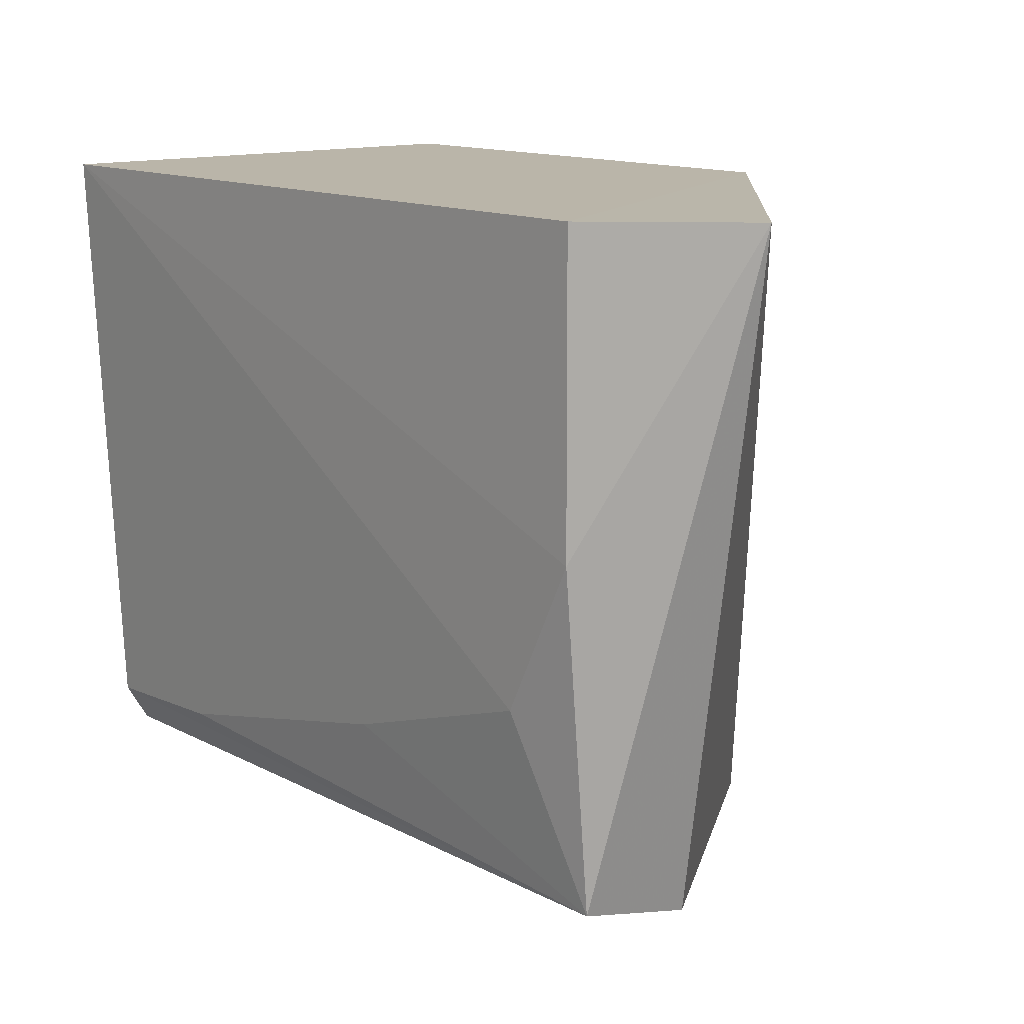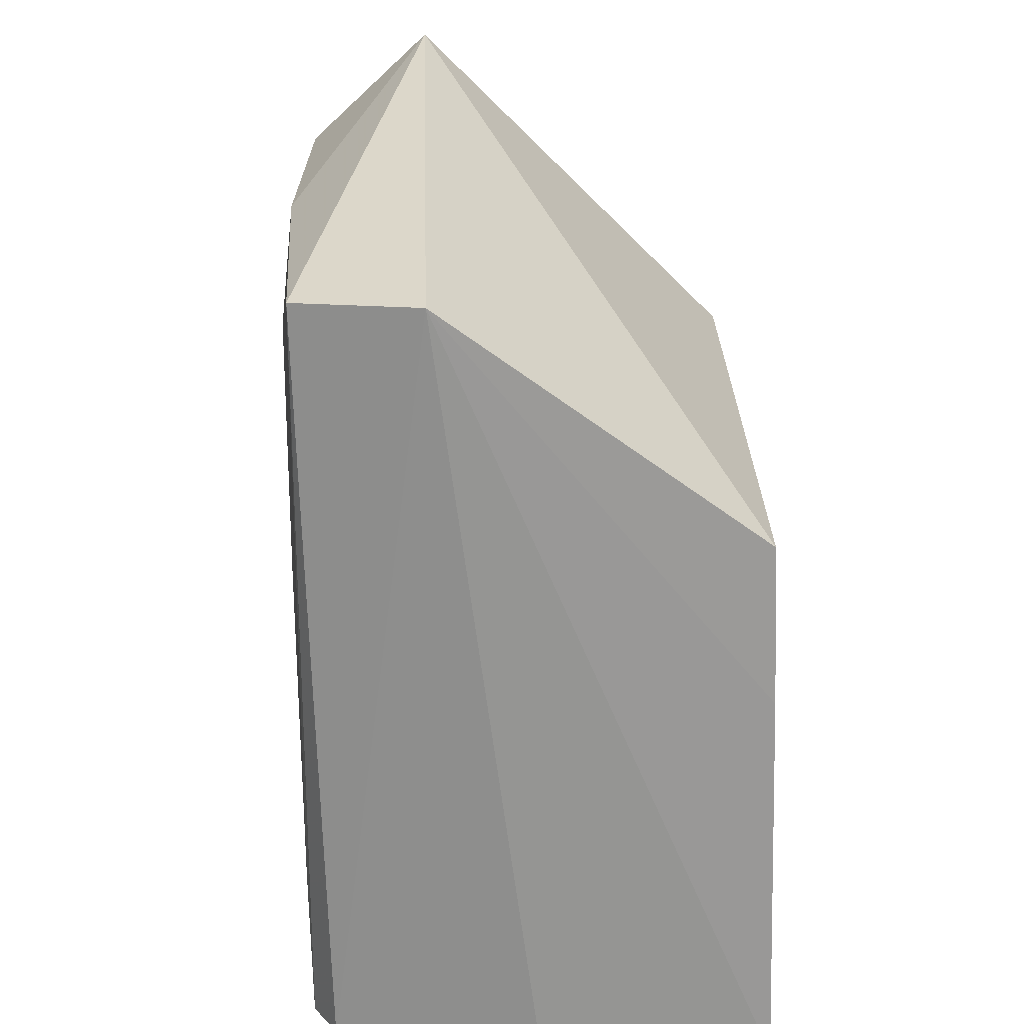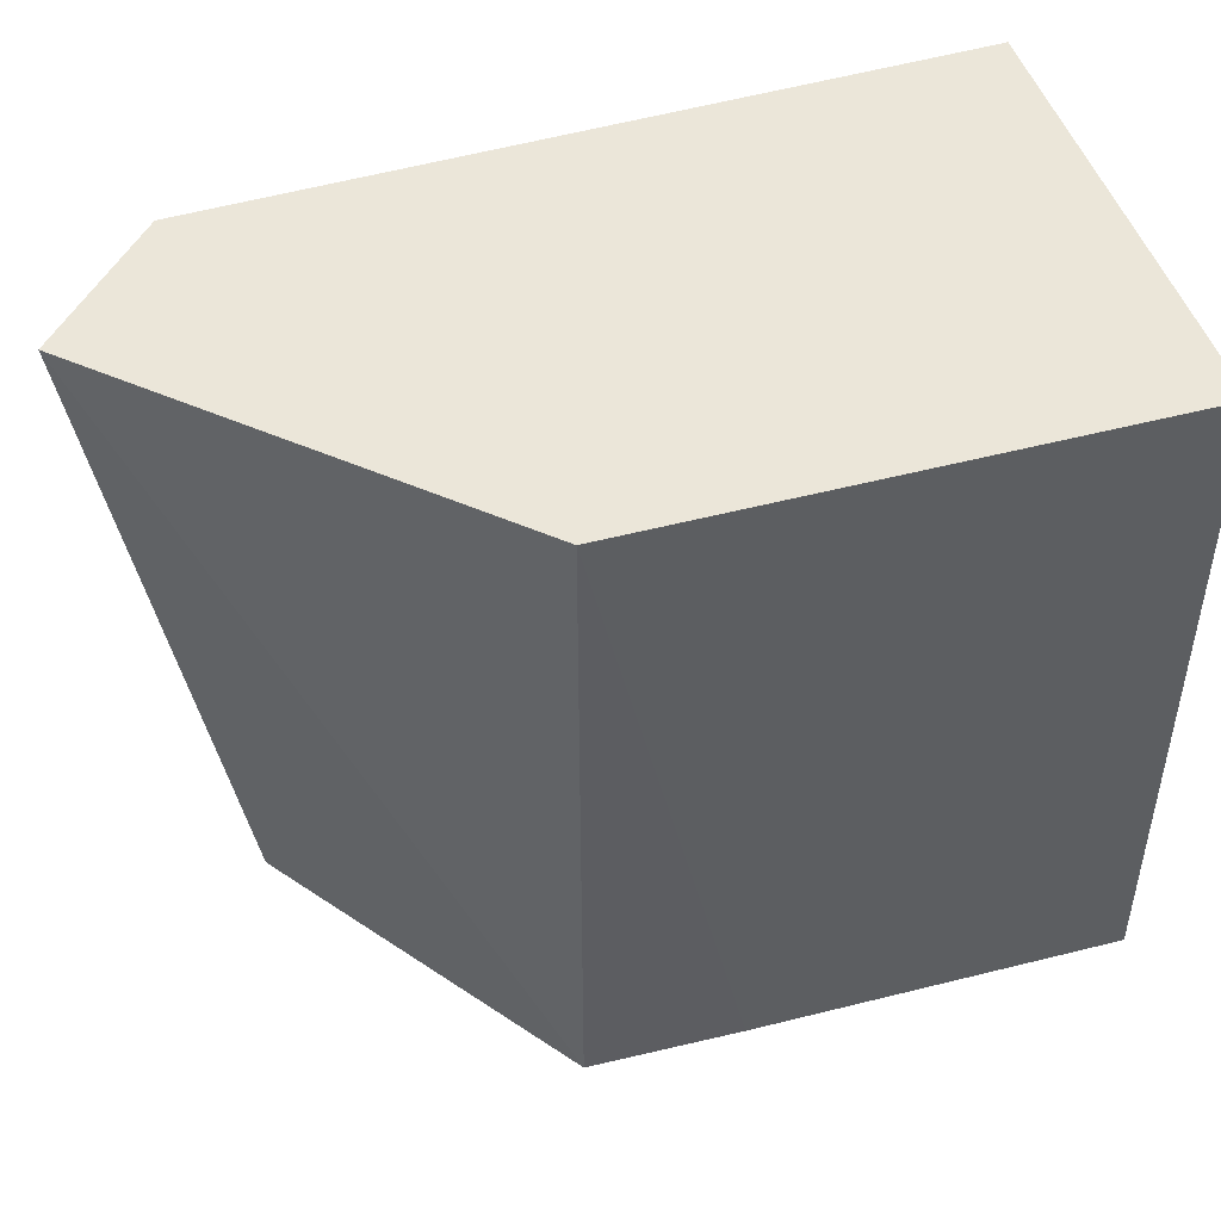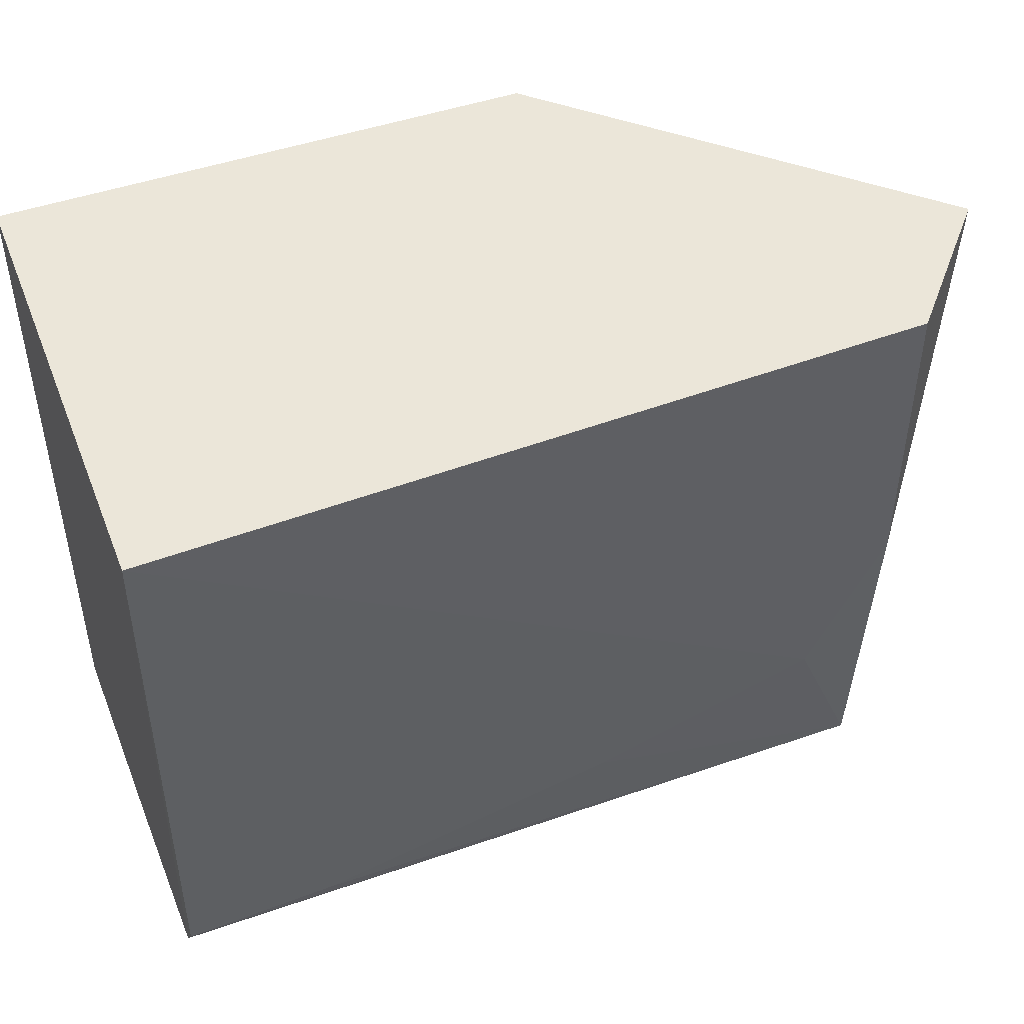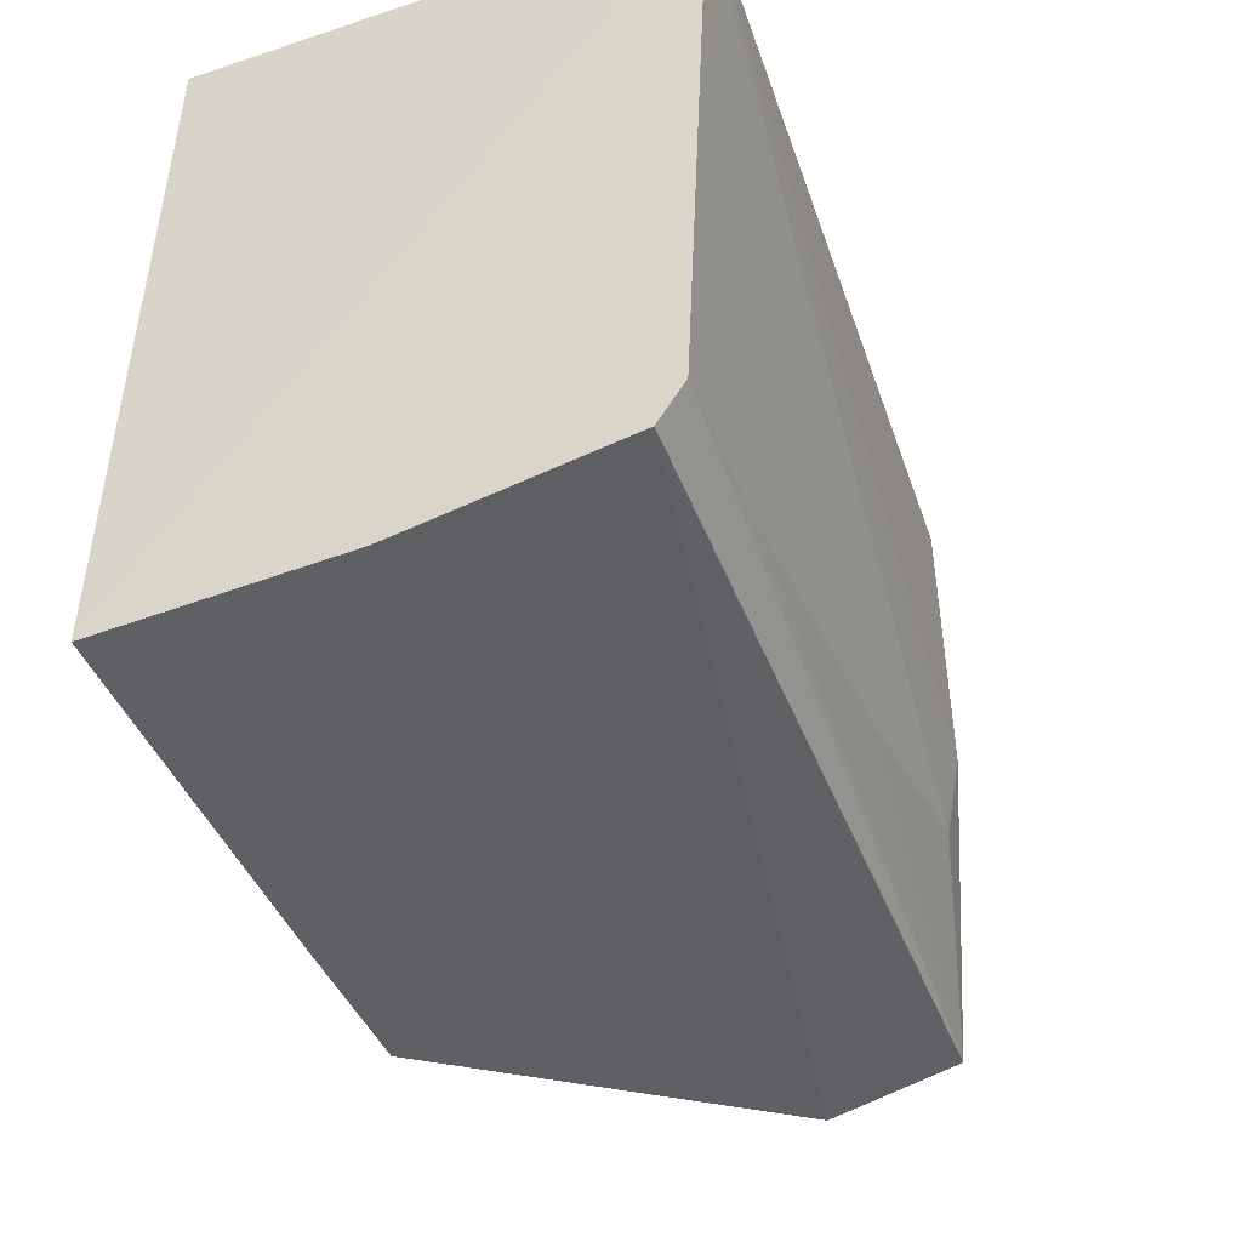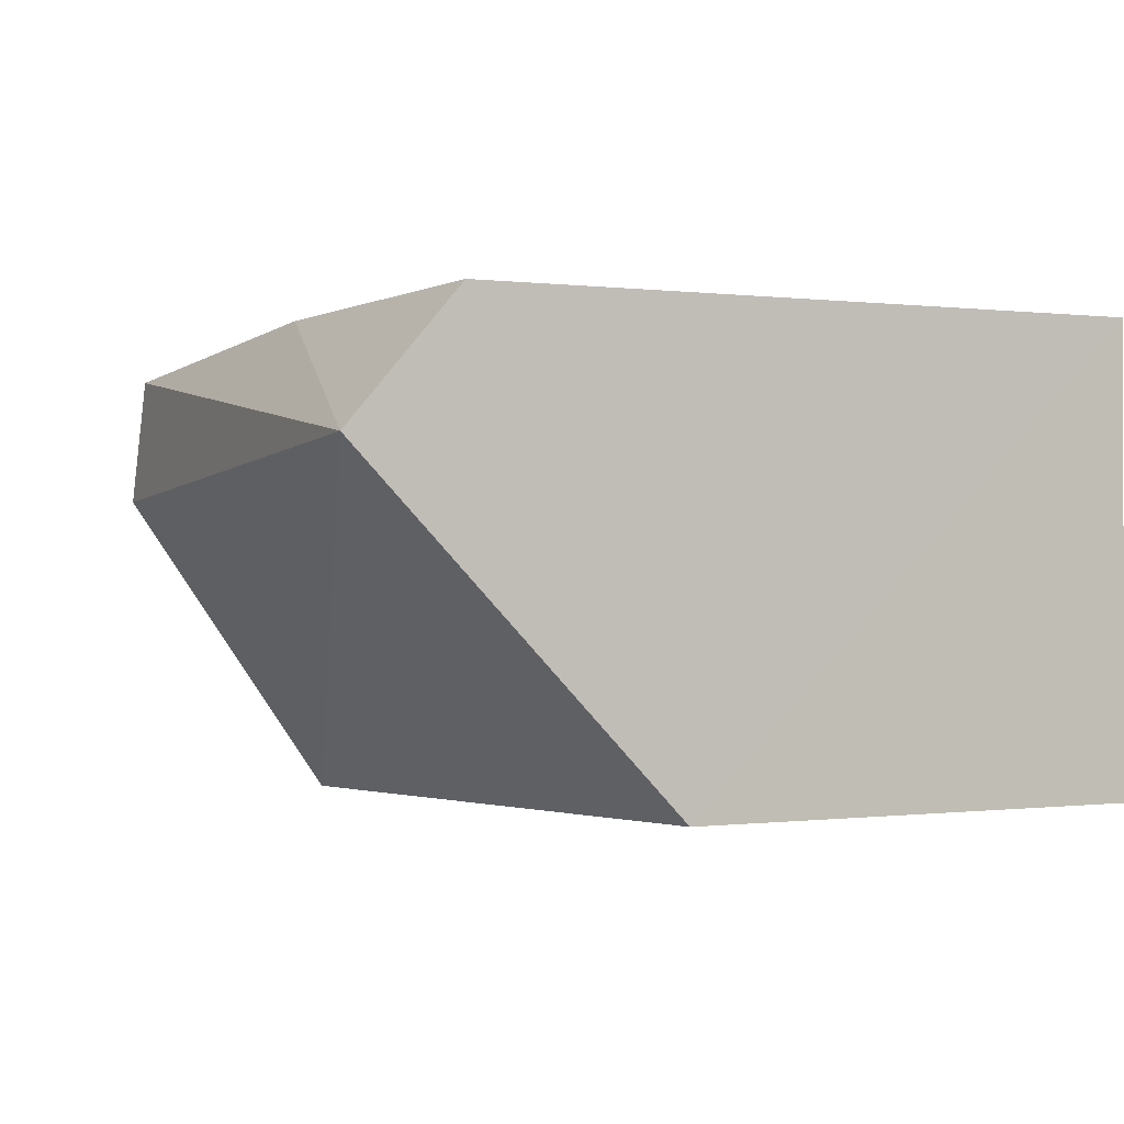
<metadata>
{"format":"obj","ext":"obj","renderer":"f3d","projection":"perspective","resolution":1024,"background":"white","views":[{"elev":13.6,"azim":49.4,"up":"+Y"},{"elev":-67.4,"azim":91.6,"up":"+Y"},{"elev":47.2,"azim":163.2,"up":"+Y"},{"elev":47.6,"azim":-21.2,"up":"+Y"},{"elev":-45.3,"azim":-69.3,"up":"+Y"},{"elev":-1.9,"azim":146.5,"up":"+Z"}]}
</metadata>
<code>
v 0.03705 -0.01314 0.1044
v 0.03711 -0.02654 0.1039
v 0.03233 -0.01312 0.09492
v 0.02117 -0.01312 0.09492
v 0.02114 -0.01311 0.105
v 0.02114 -0.02767 0.09487
v 0.03944 -0.01315 0.1017
v 0.03547 -0.02267 0.1044
v 0.03233 -0.02735 0.09491
v 0.02113 -0.0266 0.1039
v 0.03707 -0.01947 0.1044
v 0.02909 -0.02746 0.09488
v 0.03712 -0.02713 0.1013
v 0.02115 -0.02575 0.1044
v 0.02115 -0.02739 0.09958
v 0.03071 -0.0242 0.1044
v 0.02435 -0.0256 0.1044
f 5 1 3
f 5 3 4
f 6 4 3
f 6 5 4
f 7 3 1
f 9 3 7
f 10 5 6
f 11 7 1
f 11 2 7
f 11 8 2
f 11 1 5
f 11 5 8
f 12 6 3
f 12 3 9
f 13 9 7
f 13 7 2
f 13 12 9
f 13 6 12
f 13 2 10
f 14 5 10
f 14 10 2
f 15 13 10
f 15 10 6
f 15 6 13
f 16 8 5
f 16 2 8
f 17 14 2
f 17 2 16
f 17 16 5
f 17 5 14

</code>
